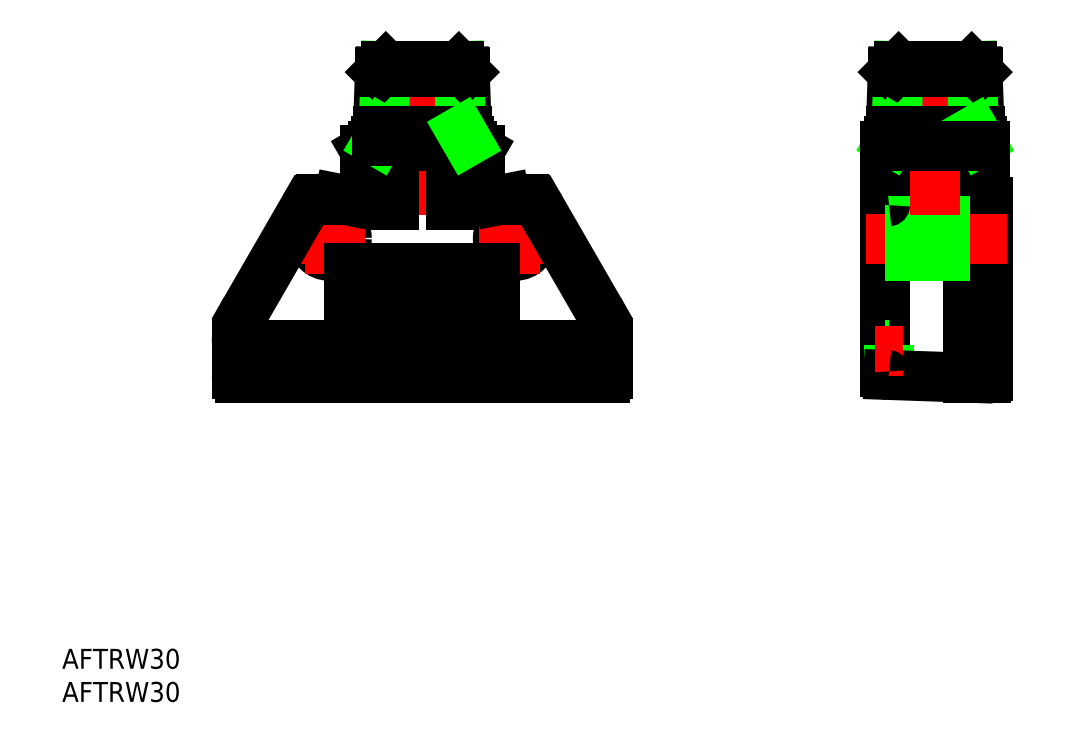
<metadata>
{"format":"dxf","ext":"dxf","renderer":"ezdxf+matplotlib","layout":"modelspace","background":"white","min_lineweight":24,"dpi":150}
</metadata>
<code>
0
SECTION
2
ENTITIES
0
LINE
8
CENTER
10
79.11
20
54.91
30
0
11
79.11
21
50.91
31
0
0
LINE
8
CENTER
10
75.81
20
54.91
30
0
11
75.81
21
50.91
31
0
0
LINE
8
CENTER
10
72.51
20
54.91
30
0
11
72.51
21
50.91
31
0
0
LINE
8
CENTER
10
69.21
20
54.91
30
0
11
69.21
21
50.91
31
0
0
LINE
8
CENTER
10
65.91
20
54.91
30
0
11
65.91
21
50.91
31
0
0
LINE
8
CENTER
10
62.61
20
54.91
30
0
11
62.61
21
50.91
31
0
0
LINE
8
CENTER
10
59.31
20
54.91
30
0
11
59.31
21
50.91
31
0
0
LINE
8
CENTER
10
56.01
20
54.91
30
0
11
56.01
21
50.91
31
0
0
LINE
8
CENTER
10
52.71
20
54.91
30
0
11
52.71
21
50.91
31
0
0
LINE
8
CENTER
10
49.41
20
54.91
30
0
11
49.41
21
50.91
31
0
0
LINE
8
CENTER
10
46.11
20
54.91
30
0
11
46.11
21
50.91
31
0
0
LINE
8
CENTER
10
42.81
20
54.91
30
0
11
42.81
21
50.91
31
0
0
LINE
8
CENTER
10
39.51
20
54.91
30
0
11
39.51
21
50.91
31
0
0
LINE
8
CENTER
10
36.21
20
54.91
30
0
11
36.21
21
50.91
31
0
0
LINE
8
CENTER
10
32.91
20
54.91
30
0
11
32.91
21
50.91
31
0
0
LINE
8
CENTER
10
29.61
20
54.91
30
0
11
29.61
21
50.91
31
0
0
LINE
8
CENTER
10
26.32
20
52.91
30
0
11
82.4
21
52.91
31
0
0
CIRCLE
8
0
10
68.36
20
69.91
30
0
40
2.6
0
LINE
8
CENTER
10
62.97
20
69.91
30
0
11
73.75
21
69.91
31
0
0
LINE
8
CENTER
10
68.36
20
75.31
30
0
11
68.36
21
64.52
31
0
0
CIRCLE
8
0
10
40.36
20
69.91
30
0
40
2.6
0
LINE
8
CENTER
10
34.97
20
69.91
30
0
11
45.75
21
69.91
31
0
0
LINE
8
CENTER
10
40.36
20
75.31
30
0
11
40.36
21
64.52
31
0
0
LINE
8
0
10
27.7
20
59.18
30
0
11
36.49
21
74.41
31
0
0
LINE
8
0
10
72.23
20
74.41
30
0
11
81.02
21
59.18
31
0
0
LINE
8
0
10
81.86
20
48.91
30
0
11
26.86
21
48.91
31
0
0
LINE
8
0
10
82.36
20
54.18
30
0
11
82.36
21
49.41
31
0
0
LINE
8
0
10
26.36
20
49.41
30
0
11
26.36
21
54.18
31
0
0
CIRCLE
8
0
10
52.71
20
52.91
30
0
40
0.5
0
CIRCLE
8
0
10
56.01
20
52.91
30
0
40
0.5
0
CIRCLE
8
0
10
49.41
20
52.91
30
0
40
0.5
0
CIRCLE
8
0
10
46.11
20
52.91
30
0
40
0.5
0
CIRCLE
8
0
10
42.81
20
52.91
30
0
40
0.5
0
CIRCLE
8
0
10
39.51
20
52.91
30
0
40
0.5
0
CIRCLE
8
0
10
36.21
20
52.91
30
0
40
0.5
0
CIRCLE
8
0
10
32.91
20
52.91
30
0
40
0.5
0
CIRCLE
8
0
10
29.61
20
52.91
30
0
40
0.5
0
CIRCLE
8
0
10
59.31
20
52.91
30
0
40
0.5
0
CIRCLE
8
0
10
62.61
20
52.91
30
0
40
0.5
0
CIRCLE
8
0
10
65.91
20
52.91
30
0
40
0.5
0
CIRCLE
8
0
10
69.21
20
52.91
30
0
40
0.5
0
CIRCLE
8
0
10
72.51
20
52.91
30
0
40
0.5
0
CIRCLE
8
0
10
75.81
20
52.91
30
0
40
0.5
0
CIRCLE
8
0
10
79.11
20
52.91
30
0
40
0.5
0
LINE
8
CENTER
10
54.36
20
98.71
30
0
11
54.36
21
73.5
31
0
0
LINE
8
0
10
47.36
20
83.91
30
0
11
47.36
21
84.56
31
0
0
LINE
8
0
10
61.36
20
84.56
30
0
11
61.36
21
83.91
31
0
0
LINE
8
0
10
63.02
20
83.24
30
0
11
61.86
21
83.91
31
0
0
LINE
8
0
10
46.86
20
83.91
30
0
11
45.7
21
83.24
31
0
0
LINE
8
0
10
63.02
20
83.24
30
0
11
63.02
21
75.74
31
0
0
LINE
8
0
10
58.69
20
83.24
30
0
11
58.69
21
74.99
31
0
0
LINE
8
0
10
50.03
20
83.24
30
0
11
50.03
21
74.99
31
0
0
LINE
8
0
10
45.7
20
83.24
30
0
11
45.7
21
75.74
31
0
0
LINE
8
0
10
46.86
20
83.91
30
0
11
61.86
21
83.91
31
0
0
ARC
8
0
10
72.36
20
54.18
30
0
40
10
50
0
51
30
0
ARC
8
0
10
36.36
20
54.18
30
0
40
10
50
150
51
180
0
ARC
8
0
10
39.09
20
72.91
30
0
40
3
50
90
51
150
0
ARC
8
0
10
69.63
20
72.91
30
0
40
3
50
30
51
90
0
LINE
8
0
10
43.36
20
65.49
30
0
11
65.36
21
65.49
31
0
0
LINE
8
0
10
43.36
20
55.49
30
0
11
43.36
21
65.49
31
0
0
LINE
8
0
10
43.36
20
55.49
30
0
11
65.36
21
55.49
31
0
0
LINE
8
0
10
65.36
20
55.49
30
0
11
65.36
21
65.49
31
0
0
INSERT
8
0
2
*U8
10
0
20
0
30
0
0
INSERT
8
0
2
*U9
10
0
20
0
30
0
0
INSERT
8
0
2
*U10
10
0
20
0
30
0
0
INSERT
8
0
2
*U11
10
0
20
0
30
0
0
INSERT
8
0
2
*U12
10
0
20
0
30
0
0
INSERT
8
0
2
*U13
10
0
20
0
30
0
0
INSERT
8
0
2
*U14
10
0
20
0
30
0
0
INSERT
8
0
2
*U15
10
0
20
0
30
0
0
INSERT
8
0
2
*U16
10
0
20
0
30
0
0
INSERT
8
0
2
*U17
10
0
20
0
30
0
0
INSERT
8
0
2
*U18
10
0
20
0
30
0
0
INSERT
8
0
2
*U19
10
0
20
0
30
0
0
LINE
8
0
10
47.2
20
62.66
30
0
11
48.35
21
61.7
31
0
0
LINE
8
0
10
48.35
20
61.7
30
0
11
49.11
21
62.27
31
0
0
LINE
8
0
10
48.35
20
61.7
30
0
11
48.35
21
60.29
31
0
0
LINE
8
0
10
48.62
20
63.73
30
0
11
49.31
21
62.41
31
0
0
LINE
8
0
10
49.31
20
62.41
30
0
11
49.31
21
61.03
31
0
0
LINE
8
0
10
49.31
20
62.41
30
0
11
50.06
21
63
31
0
0
LINE
8
0
10
48.35
20
60.29
30
0
11
47.2
21
61.27
31
0
0
LINE
8
0
10
47.2
20
62.66
30
0
11
47.49
21
62.89
31
0
0
LINE
8
0
10
47.49
20
62.89
30
0
11
49.11
21
62.27
31
0
0
LINE
8
0
10
47.2
20
62.66
30
0
11
47.2
21
61.27
31
0
0
LINE
8
0
10
49.11
20
62.27
30
0
11
49.11
21
60.88
31
0
0
LINE
8
0
10
49.11
20
61.39
30
0
11
49.31
21
61.03
31
0
0
LINE
8
0
10
48.35
20
60.29
30
0
11
49.11
21
60.88
31
0
0
LINE
8
0
10
50.06
20
61.6
30
0
11
50.06
21
63
31
0
0
LINE
8
0
10
50.06
20
63
30
0
11
48.91
21
63.97
31
0
0
LINE
8
0
10
48.91
20
63.97
30
0
11
48.62
21
63.73
31
0
0
LINE
8
0
10
48.62
20
63.73
30
0
11
48.62
21
62.46
31
0
0
INSERT
8
0
2
*U20
10
0
20
0
30
0
0
ARC
8
0
10
26.86
20
49.41
30
0
40
0.5
50
180
51
270
0
ARC
8
0
10
81.86
20
49.41
30
0
40
0.5
50
270
51
0
0
LINE
8
0
10
69.63
20
75.91
30
0
11
66.9
21
75.91
31
0
0
LINE
8
0
10
66.9
20
75.91
30
0
11
66.02
21
75.74
31
0
0
LINE
8
0
10
66.02
20
75.74
30
0
11
63.02
21
75.74
31
0
0
LINE
8
0
10
63.02
20
75.74
30
0
11
58.97
21
75.49
31
0
0
LINE
8
0
10
49.75
20
75.49
30
0
11
45.7
21
75.74
31
0
0
LINE
8
0
10
45.7
20
75.74
30
0
11
42.7
21
75.74
31
0
0
LINE
8
0
10
42.7
20
75.74
30
0
11
41.82
21
75.91
31
0
0
LINE
8
0
10
41.82
20
75.91
30
0
11
39.09
21
75.91
31
0
0
ARC
8
0
10
60.85
20
80.08
30
0
40
3.834
50
55.62
51
124.4
0
ARC
8
0
10
47.86
20
80.08
30
0
40
3.834
50
55.62
51
124.4
0
ARC
8
0
10
54.36
20
69.58
30
0
40
14.33
50
72.41
51
107.6
0
LINE
8
0
10
26.78
20
52.19
30
0
11
26.78
21
53.63
31
0
0
LINE
8
0
10
26.78
20
53.63
30
0
11
26.78
21
53.71
31
0
0
LINE
8
0
10
26.78
20
53.71
30
0
11
26.78
21
53.75
31
0
0
ARC
8
0
10
27.01
20
53.74
30
0
40
0.2319
50
166.3
51
177.6
0
ARC
8
0
10
26.86
20
53.78
30
0
40
0.07601
50
153.2
51
165.1
0
ARC
8
0
10
26.83
20
53.79
30
0
40
0.04259
50
138.1
51
153.1
0
ARC
8
0
10
26.82
20
53.8
30
0
40
0.02745
50
102.7
51
138.5
0
ARC
8
0
10
26.93
20
53.3
30
0
40
0.537
50
97.76
51
102.1
0
ARC
8
0
10
27.14
20
51.53
30
0
40
2.325
50
92.34
51
97.1
0
ARC
8
0
10
27.28
20
48.38
30
0
40
5.477
50
89.98
51
92.42
0
LINE
8
0
10
27.28
20
53.85
30
0
11
81.44
21
53.85
31
0
0
ARC
8
0
10
81.44
20
48.38
30
0
40
5.477
50
87.58
51
90.02
0
ARC
8
0
10
81.58
20
51.53
30
0
40
2.325
50
82.9
51
87.66
0
ARC
8
0
10
81.79
20
53.3
30
0
40
0.537
50
77.9
51
82.24
0
ARC
8
0
10
81.9
20
53.8
30
0
40
0.02745
50
41.5
51
77.32
0
ARC
8
0
10
81.89
20
53.79
30
0
40
0.04259
50
26.85
51
41.94
0
ARC
8
0
10
81.86
20
53.78
30
0
40
0.07601
50
14.85
51
26.76
0
ARC
8
0
10
81.71
20
53.74
30
0
40
0.2319
50
2.364
51
13.68
0
LINE
8
0
10
81.94
20
53.75
30
0
11
81.94
21
53.71
31
0
0
LINE
8
0
10
81.94
20
53.71
30
0
11
81.94
21
53.63
31
0
0
LINE
8
0
10
81.94
20
53.63
30
0
11
81.94
21
52.19
31
0
0
LINE
8
0
10
81.94
20
52.19
30
0
11
81.94
21
52.11
31
0
0
LINE
8
0
10
81.94
20
52.11
30
0
11
81.94
21
52.07
31
0
0
ARC
8
0
10
81.71
20
52.08
30
0
40
0.2319
50
346.3
51
357.6
0
ARC
8
0
10
81.86
20
52.05
30
0
40
0.07601
50
333.2
51
345.1
0
ARC
8
0
10
81.89
20
52.03
30
0
40
0.04259
50
318.1
51
333.1
0
ARC
8
0
10
81.9
20
52.02
30
0
40
0.02745
50
282.7
51
318.5
0
ARC
8
0
10
81.79
20
52.52
30
0
40
0.537
50
277.8
51
282.1
0
ARC
8
0
10
81.58
20
54.3
30
0
40
2.325
50
272.3
51
277.1
0
ARC
8
0
10
81.44
20
57.44
30
0
40
5.477
50
270
51
272.4
0
LINE
8
0
10
81.44
20
51.97
30
0
11
27.28
21
51.97
31
0
0
ARC
8
0
10
27.28
20
57.44
30
0
40
5.477
50
267.6
51
270
0
ARC
8
0
10
27.14
20
54.3
30
0
40
2.325
50
262.9
51
267.7
0
ARC
8
0
10
26.93
20
52.52
30
0
40
0.537
50
257.9
51
262.2
0
ARC
8
0
10
26.82
20
52.02
30
0
40
0.02745
50
221.5
51
257.3
0
ARC
8
0
10
26.83
20
52.03
30
0
40
0.04259
50
206.9
51
221.9
0
ARC
8
0
10
26.86
20
52.05
30
0
40
0.07601
50
194.9
51
206.8
0
ARC
8
0
10
27.01
20
52.08
30
0
40
0.2319
50
182.4
51
193.7
0
LINE
8
0
10
26.78
20
52.07
30
0
11
26.78
21
52.11
31
0
0
LINE
8
0
10
26.78
20
52.11
30
0
11
26.78
21
52.19
31
0
0
ARC
8
0
10
49.74
20
75.32
30
0
40
0.1731
50
72.01
51
86.44
0
ARC
8
0
10
49.73
20
75.3
30
0
40
0.1953
50
62.42
51
72.04
0
ARC
8
0
10
49.71
20
75.25
30
0
40
0.2443
50
47.09
51
62.12
0
ARC
8
0
10
49.63
20
75.17
30
0
40
0.3661
50
30.37
51
46.77
0
ARC
8
0
10
49.19
20
74.98
30
0
40
0.8349
50
0.965
51
26.64
0
LINE
8
0
10
61.36
20
84.56
30
0
11
47.36
21
84.56
31
0
0
LINE
8
0
10
60.76
20
95.02
30
0
11
61.12
21
84.56
31
0
0
LINE
8
0
10
59.87
20
95.91
30
0
11
60.21
21
86.14
31
0
0
LINE
8
0
10
47.96
20
95.02
30
0
11
47.59
21
84.56
31
0
0
LINE
8
0
10
48.85
20
95.91
30
0
11
48.51
21
86.14
31
0
0
LINE
8
0
10
48.85
20
95.91
30
0
11
47.96
21
95.02
31
0
0
LINE
8
0
10
47.96
20
95.02
30
0
11
60.76
21
95.02
31
0
0
LINE
8
0
10
59.87
20
95.91
30
0
11
60.76
21
95.02
31
0
0
LINE
8
0
10
59.87
20
95.91
30
0
11
48.85
21
95.91
31
0
0
LINE
8
0
10
48.51
20
86.14
30
0
11
47.59
21
84.56
31
0
0
LINE
8
0
10
61.12
20
84.56
30
0
11
47.59
21
84.56
31
0
0
LINE
8
0
10
61.07
20
86.14
30
0
11
47.65
21
86.14
31
0
0
LINE
8
0
10
60.21
20
86.14
30
0
11
61.12
21
84.56
31
0
0
LINE
8
0
10
138.7
20
84.56
30
0
11
138.7
21
83.91
31
0
0
LINE
8
0
10
124.7
20
84.56
30
0
11
124.7
21
83.91
31
0
0
LINE
8
0
10
138.7
20
84.56
30
0
11
124.7
21
84.56
31
0
0
LINE
8
0
10
124.2
20
83.91
30
0
11
124.2
21
49.83
31
0
0
LINE
8
0
10
139.2
20
83.91
30
0
11
139.2
21
75.95
31
0
0
LINE
8
0
10
131.7
20
83.24
30
0
11
131.7
21
75.74
31
0
0
LINE
8
0
10
124.7
20
53.85
30
0
11
124.2
21
53.85
31
0
0
LINE
8
0
10
124.2
20
51.97
30
0
11
124.7
21
51.97
31
0
0
LINE
8
0
10
124.7
20
51.97
30
0
11
124.7
21
53.85
31
0
0
LINE
8
0
10
139.4
20
48.91
30
0
11
136.7
21
48.91
31
0
0
ARC
8
0
10
139.4
20
49.21
30
0
40
0.3
50
270
51
0
0
LINE
8
0
10
136.7
20
75.91
30
0
11
136.7
21
48.91
31
0
0
LINE
8
0
10
136.7
20
75.91
30
0
11
139.2
21
75.91
31
0
0
LINE
8
0
10
139.7
20
75.41
30
0
11
139.7
21
49.21
31
0
0
LINE
8
0
10
136.7
20
48.91
30
0
11
124.7
21
49.33
31
0
0
LINE
8
0
10
124.7
20
75.49
30
0
11
136.7
21
75.91
31
0
0
LINE
8
0
10
139.2
20
75.95
30
0
11
136.7
21
75.91
31
0
0
ARC
8
0
10
139.2
20
75.41
30
0
40
0.5
50
360
51
90
0
ARC
8
0
10
135.5
20
73.08
30
0
40
10.83
50
69.74
51
110.3
0
ARC
8
0
10
128
20
73.08
30
0
40
10.83
50
69.74
51
110.3
0
LINE
8
CENTER
10
142.6
20
69.91
30
0
11
121.4
21
69.91
31
0
0
LINE
8
0
10
124.2
20
72.51
30
0
11
139.7
21
72.51
31
0
0
LINE
8
0
10
124.2
20
67.31
30
0
11
139.7
21
67.31
31
0
0
LINE
8
CENTER
10
131.7
20
73.5
30
0
11
131.7
21
98.71
31
0
0
LINE
8
0
10
138.1
20
95.02
30
0
11
138.5
21
84.56
31
0
0
LINE
8
0
10
137.3
20
95.91
30
0
11
137.6
21
86.14
31
0
0
LINE
8
0
10
125.3
20
95.02
30
0
11
125
21
84.56
31
0
0
LINE
8
0
10
126.2
20
95.91
30
0
11
125.9
21
86.14
31
0
0
LINE
8
0
10
126.2
20
95.91
30
0
11
125.3
21
95.02
31
0
0
LINE
8
0
10
125.3
20
95.02
30
0
11
138.1
21
95.02
31
0
0
LINE
8
0
10
137.3
20
95.91
30
0
11
138.1
21
95.02
31
0
0
LINE
8
0
10
137.3
20
95.91
30
0
11
126.2
21
95.91
31
0
0
LINE
8
0
10
125.9
20
86.14
30
0
11
125
21
84.56
31
0
0
LINE
8
0
10
138.5
20
84.56
30
0
11
125
21
84.56
31
0
0
LINE
8
0
10
138.5
20
86.14
30
0
11
125
21
86.14
31
0
0
LINE
8
0
10
137.6
20
86.14
30
0
11
138.5
21
84.56
31
0
0
LINE
8
CENTER
10
122.6
20
52.91
30
0
11
126.8
21
52.91
31
0
0
LINE
8
0
10
49.31
20
61.03
30
0
11
50.06
21
61.6
31
0
0
LINE
8
0
10
124.2
20
83.91
30
0
11
139.2
21
83.91
31
0
0
INSERT
8
0
2
*U21
10
0
20
0
30
0
0
INSERT
8
0
2
*U22
10
0
20
0
30
0
0
ARC
8
0
10
58.98
20
75.32
30
0
40
0.1731
50
93.56
51
108
0
ARC
8
0
10
58.99
20
75.3
30
0
40
0.1953
50
108
51
117.6
0
ARC
8
0
10
59.01
20
75.25
30
0
40
0.2443
50
117.9
51
132.9
0
ARC
8
0
10
59.09
20
75.17
30
0
40
0.3661
50
133.2
51
149.6
0
ARC
8
0
10
59.52
20
74.98
30
0
40
0.8349
50
153.4
51
179
0
ARC
8
0
10
124.7
20
74.99
30
0
40
0.5
50
92
51
180
0
ARC
8
0
10
124.7
20
49.83
30
0
40
0.5
50
180
51
268
0
VIEWPORT
8
0
10
128.5
20
230.9
30
0
40
622.9
41
488.9
68
     1
69
     1
0
VIEWPORT
8
0
10
128.5
20
97.5
30
0
40
205.6
41
156
68
     2
69
     2
0
ENDSEC
0
EOF

</code>
